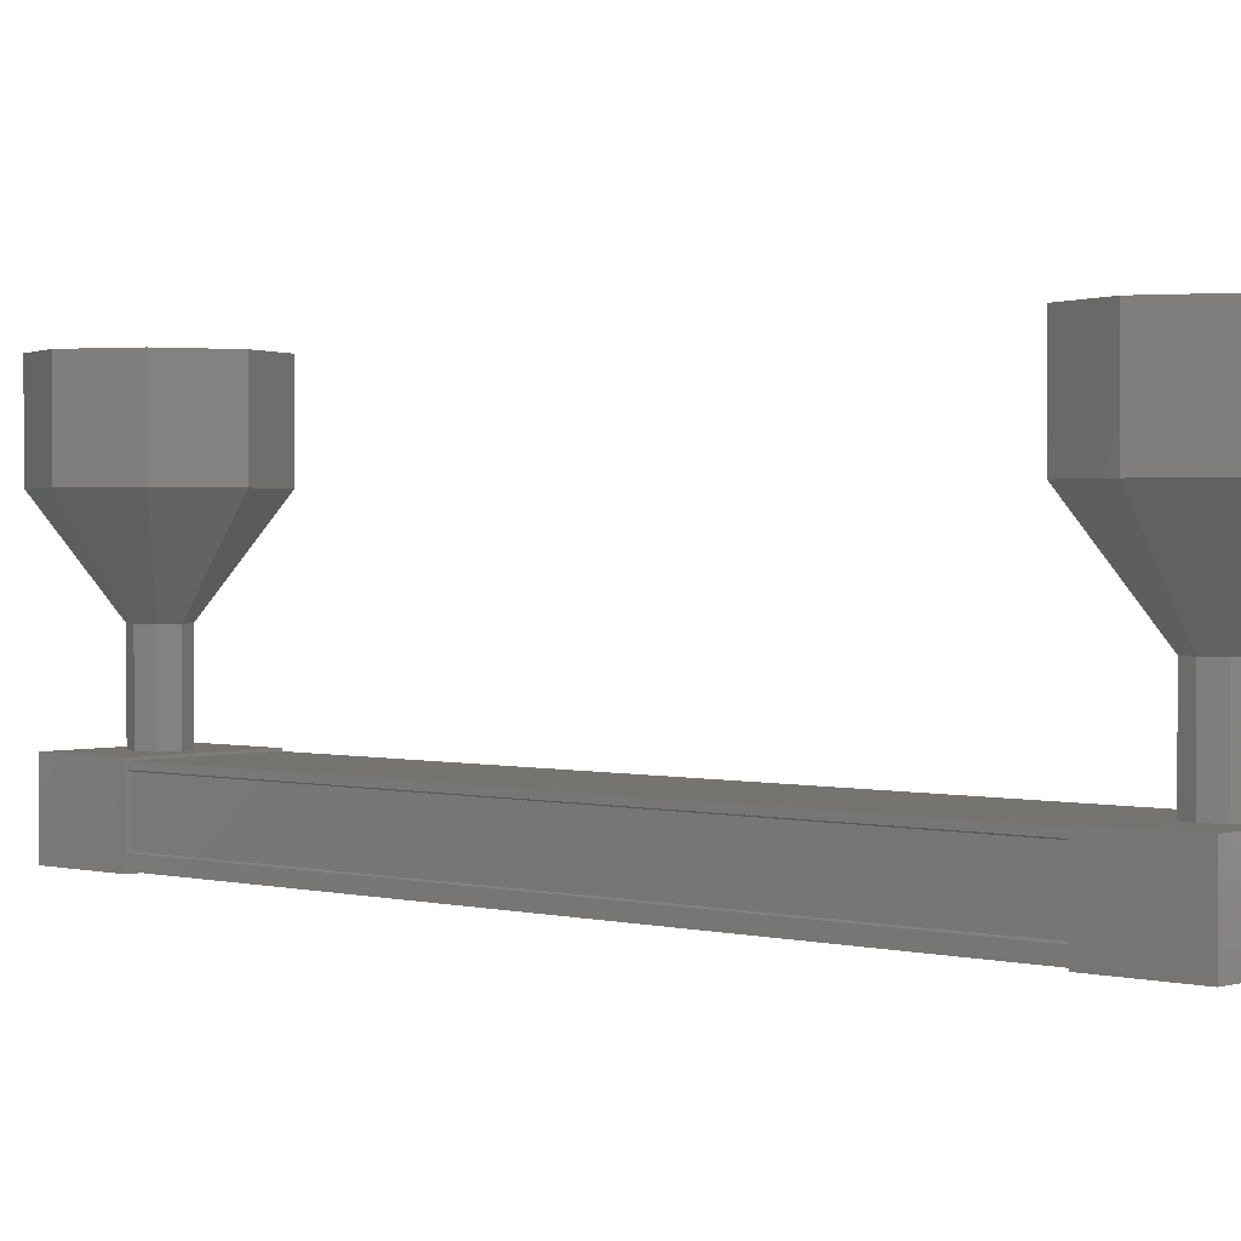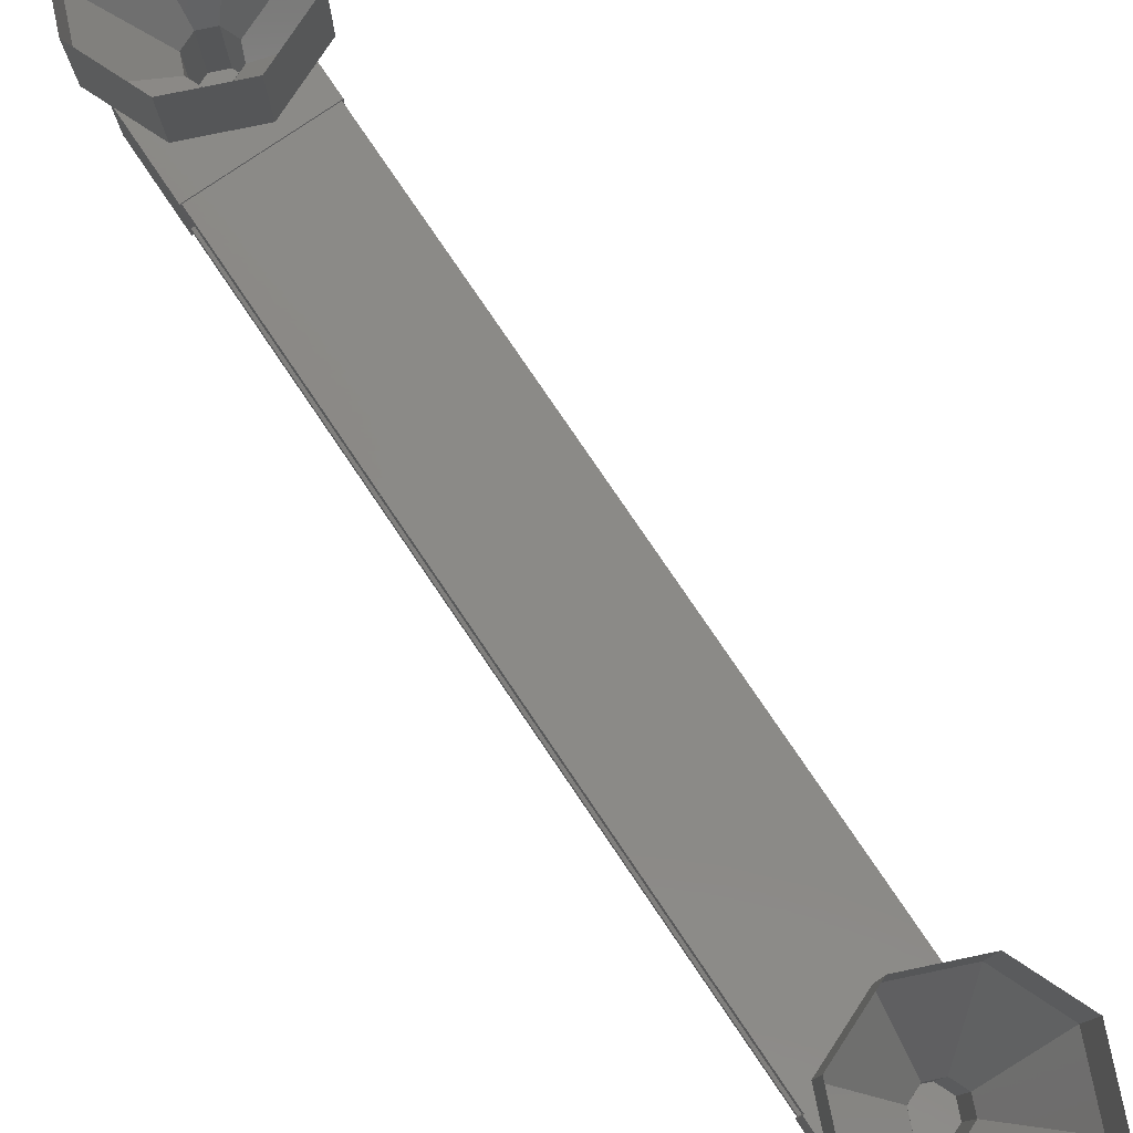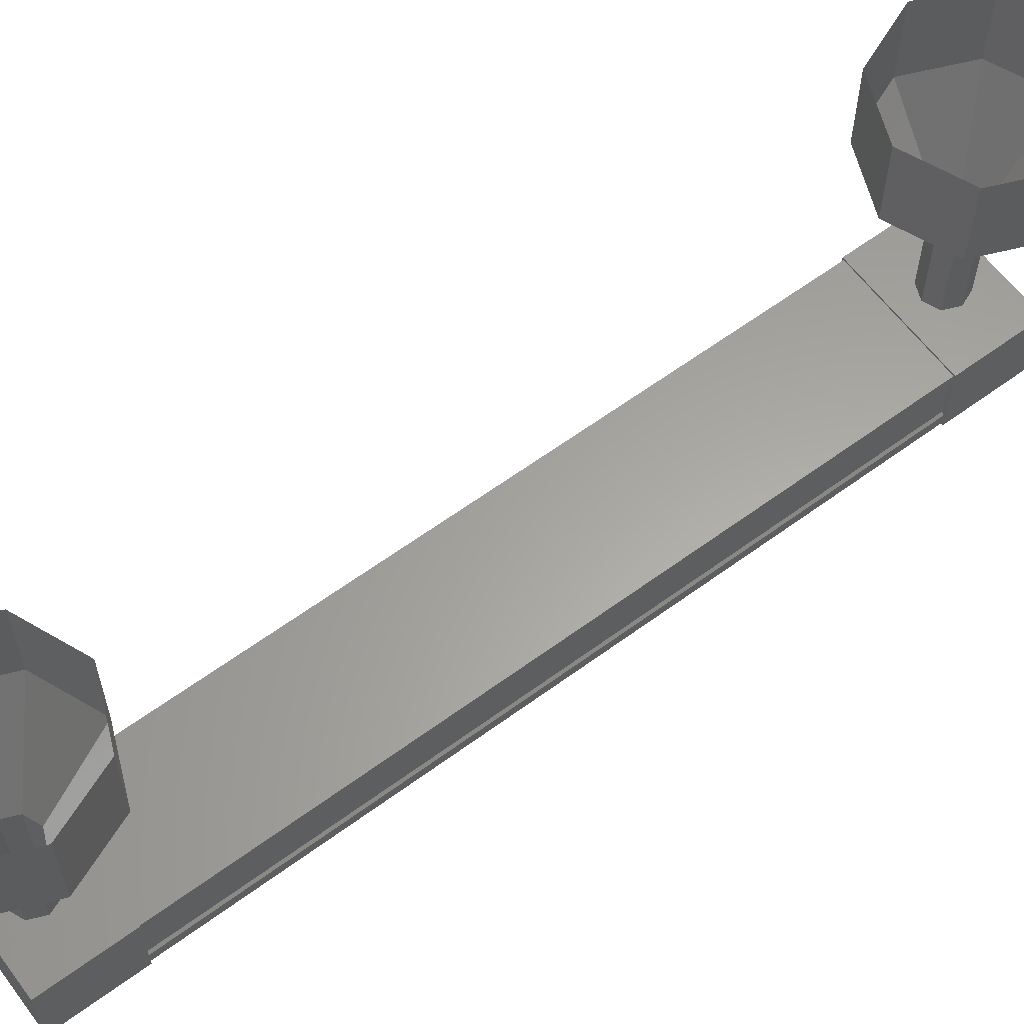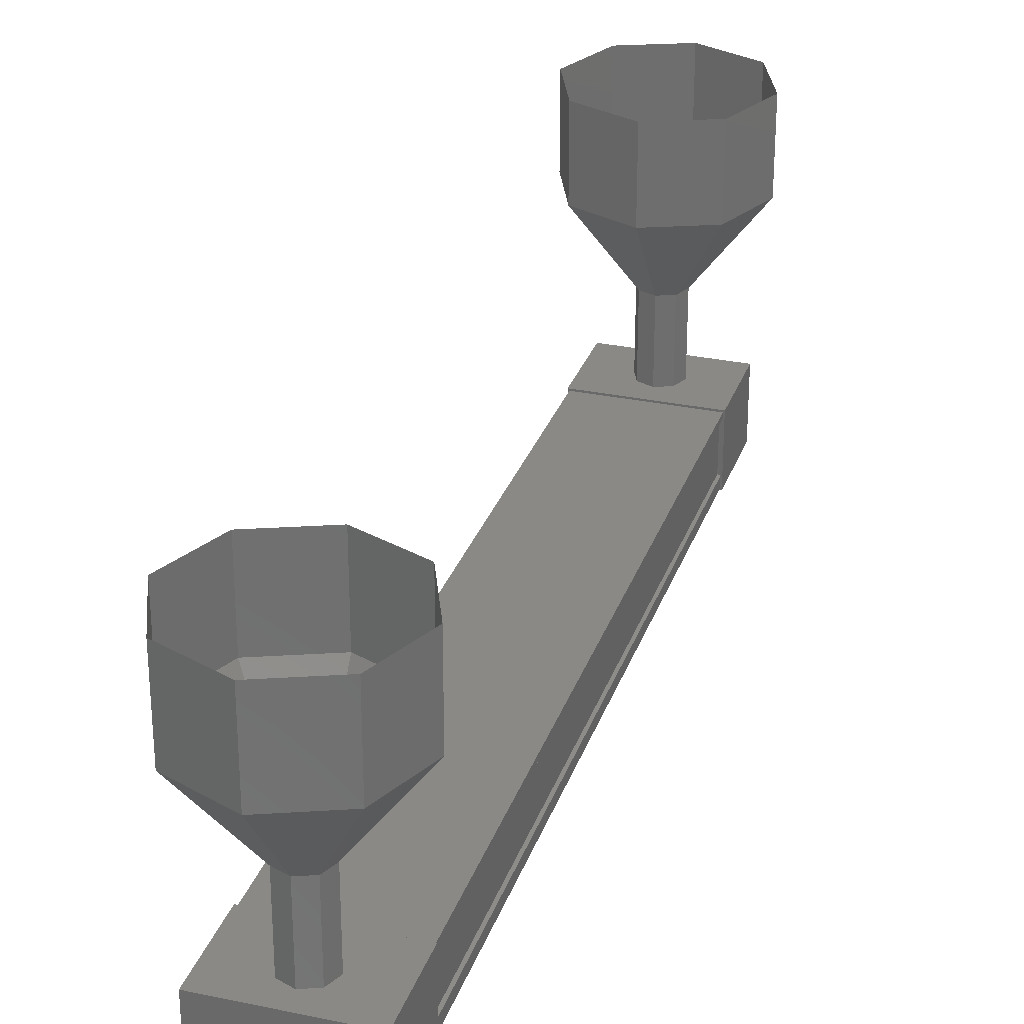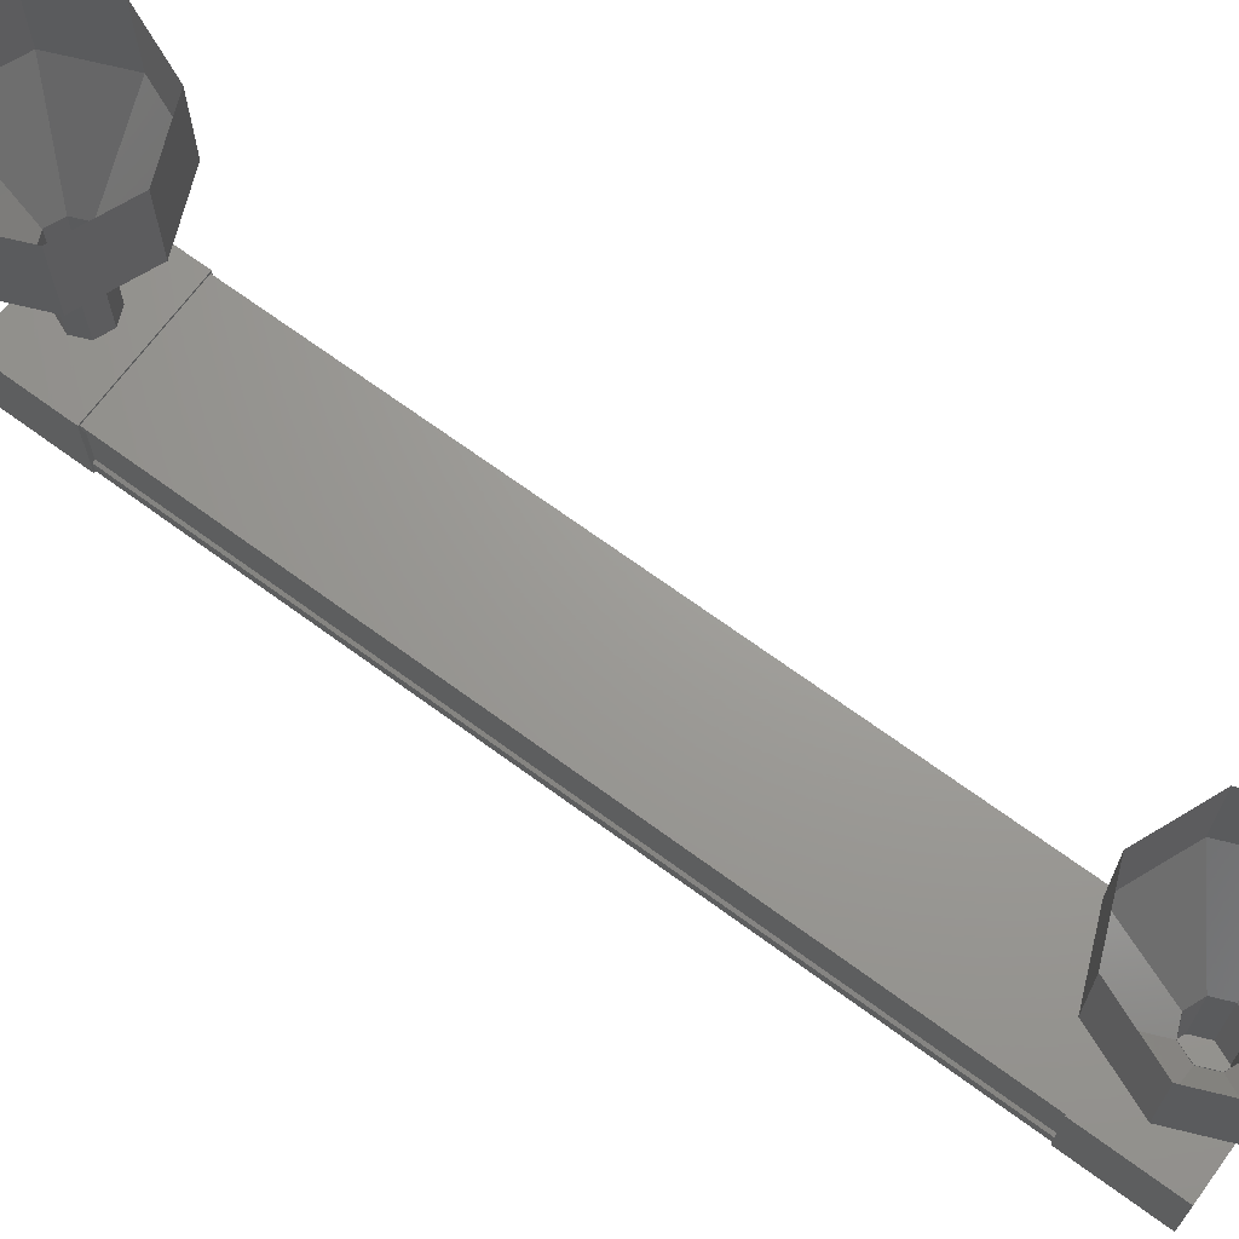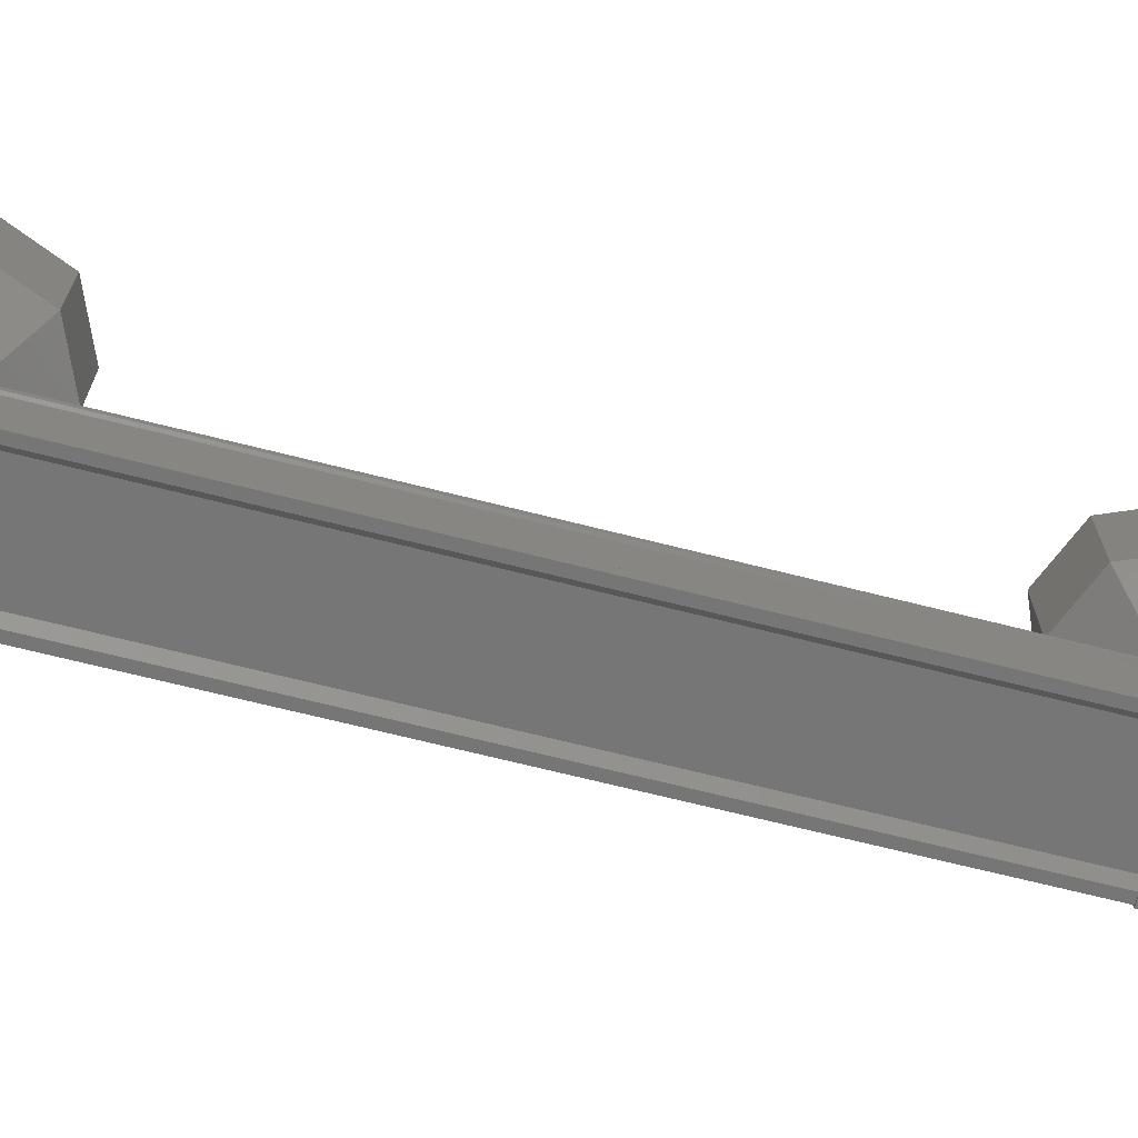
<metadata>
{"format":"stl","ext":"stl","renderer":"f3d","projection":"perspective","resolution":1024,"background":"white","views":[{"elev":1.6,"azim":-72.0,"up":"+Y"},{"elev":79.3,"azim":120.8,"up":"+Y"},{"elev":61.7,"azim":-151.7,"up":"+Y"},{"elev":29.5,"azim":172.3,"up":"+Y"},{"elev":69.0,"azim":-78.7,"up":"+Y"},{"elev":-68.9,"azim":-129.2,"up":"+Y"}]}
</metadata>
<code>
# stl→obj: 109 verts, 152 faces
v 404.6 -500.8 200
v 404.6 -500.9 200
v 408.5 -500.9 191.6
v 408.4 -500.9 191.6
v 409.5 -500.8 192.1
v 409.6 -500.9 192.1
v 405.7 -500.9 200.5
v 409.7 -500.9 192.2
v 405.8 -500.9 200.6
v 409.7 -500.2 192.2
v 405.8 -500.2 200.6
v 405.8 -500.7 200.6
v 408.5 -500.8 191.6
v 405.6 -500.8 200.5
v 405.8 -500.8 200.6
v 409.7 -500.8 192.2
v 409.7 -500.7 192.2
v 408.6 -500.9 191.1
v 409.9 -500.1 191.7
v 409.9 -500.9 191.7
v 409.5 -500.9 192.6
v 408.2 -500.9 192
v 409.5 -500.1 192.6
v 408.2 -500.1 192
v 408.6 -500.1 191.1
v 406 -500.9 200.2
v 404.6 -500.9 199.5
v 406 -500.1 200.2
v 404.6 -500.1 199.5
v 404.2 -500.1 200.4
v 404.2 -500.9 200.4
v 405.6 -500.9 201.1
v 405.6 -500.1 201.1
v 404.5 -500.9 199.9
v 404.5 -500.8 199.9
v 408.4 -500.8 191.6
v 404.5 -500.7 200
v 408.4 -500.7 191.6
v 404.5 -500.2 200
v 408.4 -500.2 191.6
v 404.5 -500.2 199.9
v 404.5 -500.1 199.9
v 408.4 -500.1 191.6
v 405.8 -500.1 200.6
v 409.7 -500.1 192.2
v 404.7 -498.1 201.2
v 404.7 -497.1 201.2
v 404.2 -498.1 200.6
v 404.2 -497.1 200.6
v 404.2 -498.1 199.9
v 404.2 -497.1 199.9
v 404.8 -498.1 199.4
v 404.8 -497.1 199.4
v 405.5 -498.1 199.4
v 405.5 -497.1 199.4
v 406 -498.1 200
v 406 -497.1 200
v 406 -498.1 200.7
v 406 -497.1 200.7
v 405.4 -498.1 201.2
v 405.4 -497.1 201.2
v 409.3 -499.1 191.7
v 409.2 -500.1 191.6
v 409.2 -499.1 191.6
v 409 -500.1 191.6
v 409 -499.1 191.6
v 408.8 -500.1 191.7
v 408.8 -499.1 191.7
v 408.8 -500.1 191.9
v 408.8 -499.1 191.9
v 409 -500.1 192.1
v 409 -499.1 192.1
v 409.1 -500.1 192.1
v 409.1 -499.1 192.1
v 409.3 -500.1 191.9
v 409.3 -499.1 191.9
v 409.3 -500.1 191.7
v 410 -497.1 191.5
v 409.5 -498.1 190.9
v 409.5 -497.1 190.9
v 408.7 -498.1 190.9
v 408.7 -497.1 190.9
v 408.2 -498.1 191.4
v 408.2 -497.1 191.4
v 408.1 -498.1 192.2
v 408.1 -497.1 192.2
v 408.6 -498.1 192.7
v 408.6 -497.1 192.7
v 409.4 -498.1 192.8
v 409.4 -497.1 192.8
v 410 -498.1 192.3
v 410 -497.1 192.3
v 410 -498.1 191.5
v 405 -500.1 200.5
v 405 -499.1 200.5
v 404.9 -500.1 200.4
v 404.9 -499.1 200.4
v 404.9 -500.1 200.2
v 404.9 -499.1 200.2
v 405 -500.1 200.1
v 405 -499.1 200.1
v 405.2 -500.1 200.1
v 405.2 -499.1 200.1
v 405.3 -500.1 200.2
v 405.3 -499.1 200.2
v 405.3 -500.1 200.4
v 405.3 -499.1 200.4
v 405.2 -500.1 200.5
v 405.2 -499.1 200.5
f 1 2 3
f 3 2 4
f 5 6 7
f 7 6 8
f 8 9 7
f 10 11 10
f 10 11 11
f 11 12 10
f 3 13 1
f 1 13 5
f 5 14 1
f 7 14 5
f 9 8 15
f 15 8 16
f 16 12 15
f 17 12 16
f 10 12 17
f 18 19 20
f 20 19 21
f 21 22 20
f 23 22 21
f 24 22 23
f 23 19 24
f 24 19 25
f 25 19 18
f 18 22 25
f 20 22 18
f 26 27 28
f 28 27 29
f 29 30 28
f 27 30 29
f 31 30 27
f 27 32 31
f 31 32 30
f 30 32 33
f 33 28 30
f 32 28 33
f 26 28 32
f 32 27 26
f 2 34 4
f 4 34 35
f 35 36 4
f 37 36 35
f 38 36 37
f 37 39 38
f 38 39 40
f 40 39 41
f 41 40 40
f 42 40 41
f 43 40 42
f 42 44 43
f 43 44 45
f 45 44 10
f 23 21 19
f 22 24 25
f 44 11 10
f 46 47 48
f 48 47 49
f 49 50 48
f 51 50 49
f 52 50 51
f 51 53 52
f 52 53 54
f 54 53 55
f 55 56 54
f 57 56 55
f 58 56 57
f 57 59 58
f 58 59 60
f 60 59 61
f 61 46 60
f 47 46 61
f 62 63 64
f 64 63 65
f 65 66 64
f 67 66 65
f 68 66 67
f 67 69 68
f 68 69 70
f 70 69 71
f 71 72 70
f 73 72 71
f 74 72 73
f 73 75 74
f 74 75 76
f 76 75 77
f 77 62 76
f 63 62 77
f 78 79 80
f 80 79 81
f 81 82 80
f 83 82 81
f 84 82 83
f 83 85 84
f 84 85 86
f 86 85 87
f 87 88 86
f 89 88 87
f 90 88 89
f 89 91 90
f 90 91 92
f 92 91 93
f 93 78 92
f 79 78 93
f 93 64 79
f 79 64 66
f 66 81 79
f 68 81 66
f 83 81 68
f 68 70 83
f 83 70 85
f 85 70 72
f 72 87 85
f 74 87 72
f 89 87 74
f 74 76 89
f 89 76 91
f 91 76 62
f 62 93 91
f 64 93 62
f 94 95 96
f 96 95 97
f 97 98 96
f 99 98 97
f 100 98 99
f 99 101 100
f 100 101 102
f 102 101 103
f 103 104 102
f 105 104 103
f 106 104 105
f 105 107 106
f 106 107 108
f 108 107 109
f 109 94 108
f 95 94 109
f 109 60 95
f 95 60 46
f 46 97 95
f 48 97 46
f 99 97 48
f 48 50 99
f 99 50 101
f 101 50 52
f 52 103 101
f 54 103 52
f 105 103 54
f 54 56 105
f 105 56 107
f 107 56 58
f 58 109 107
f 60 109 58

</code>
